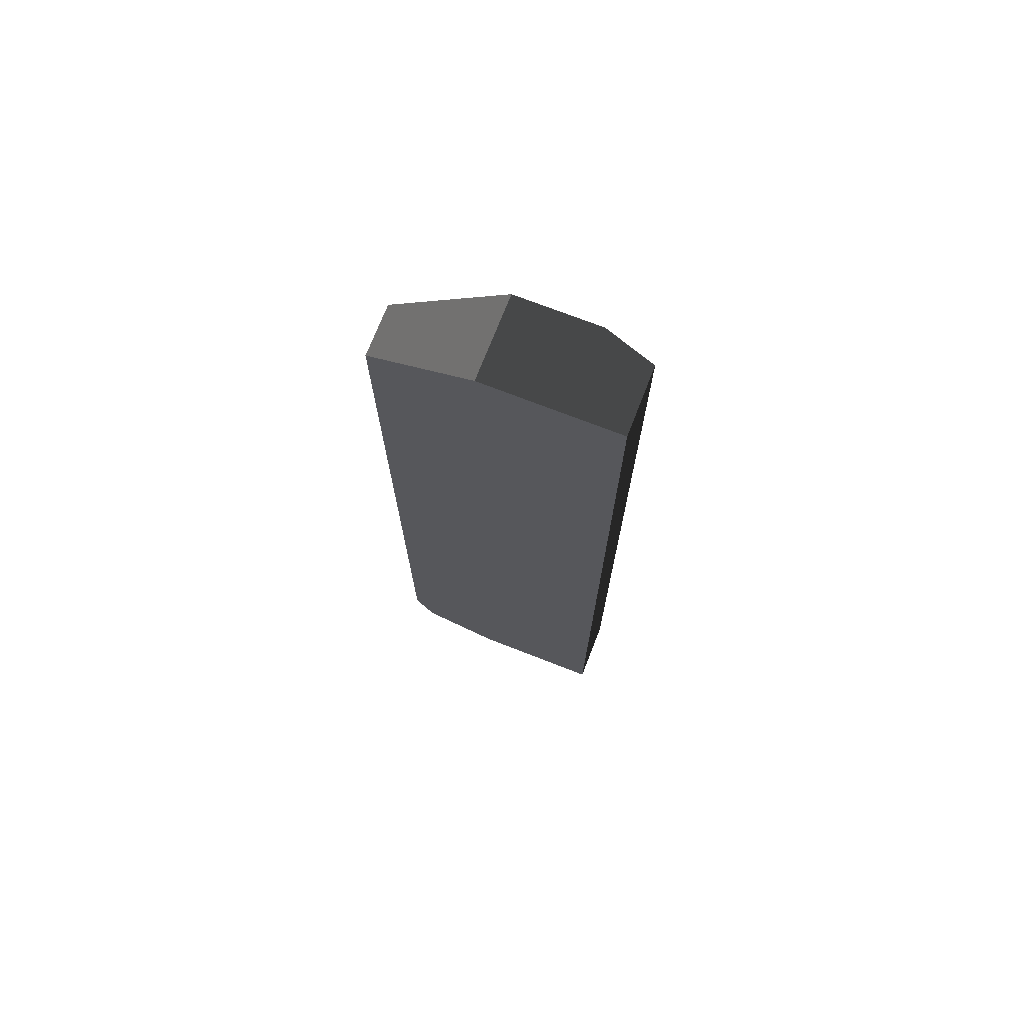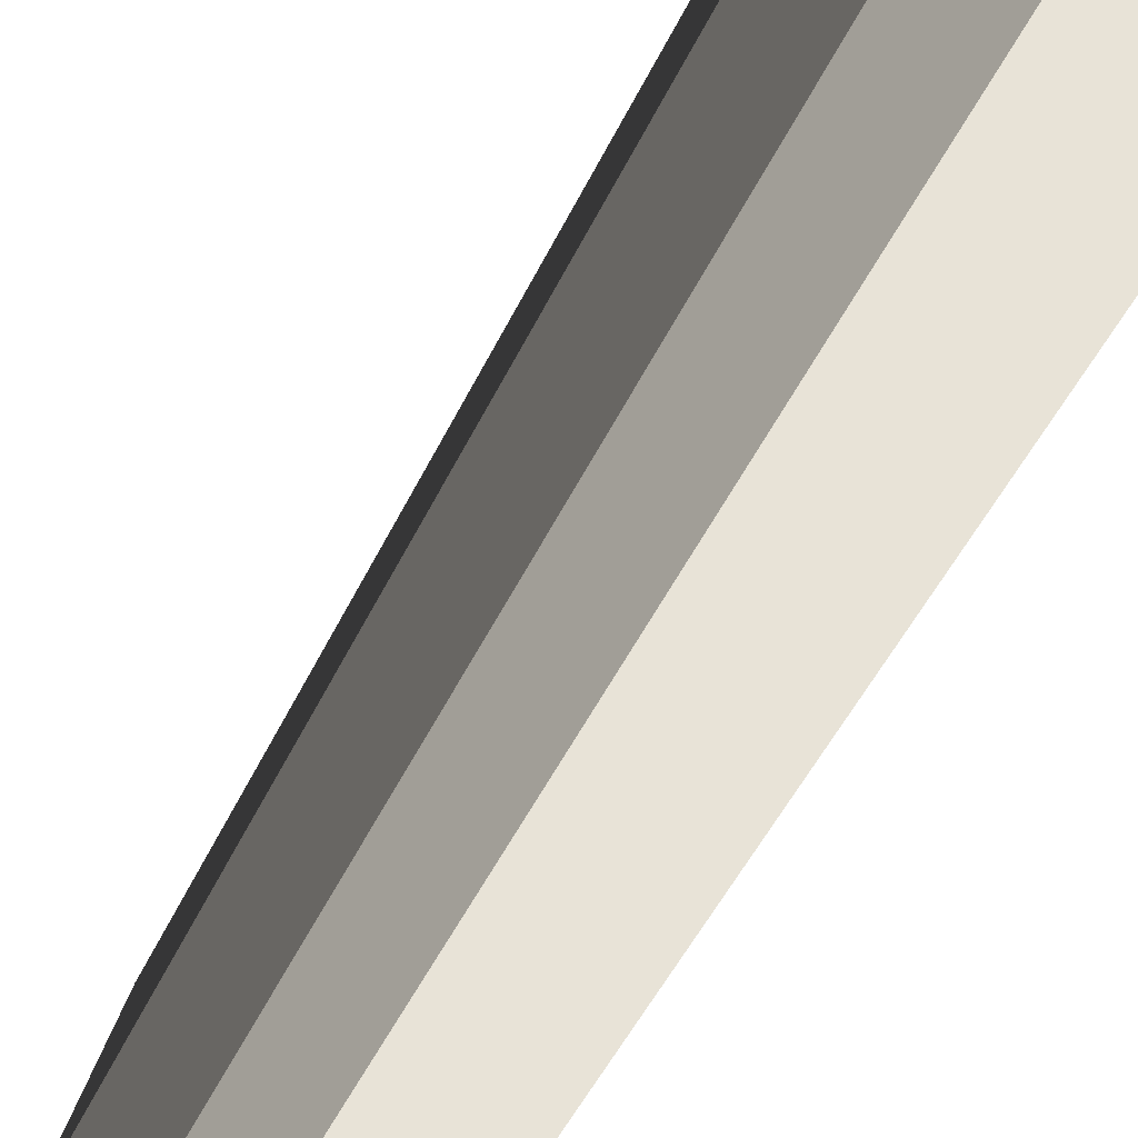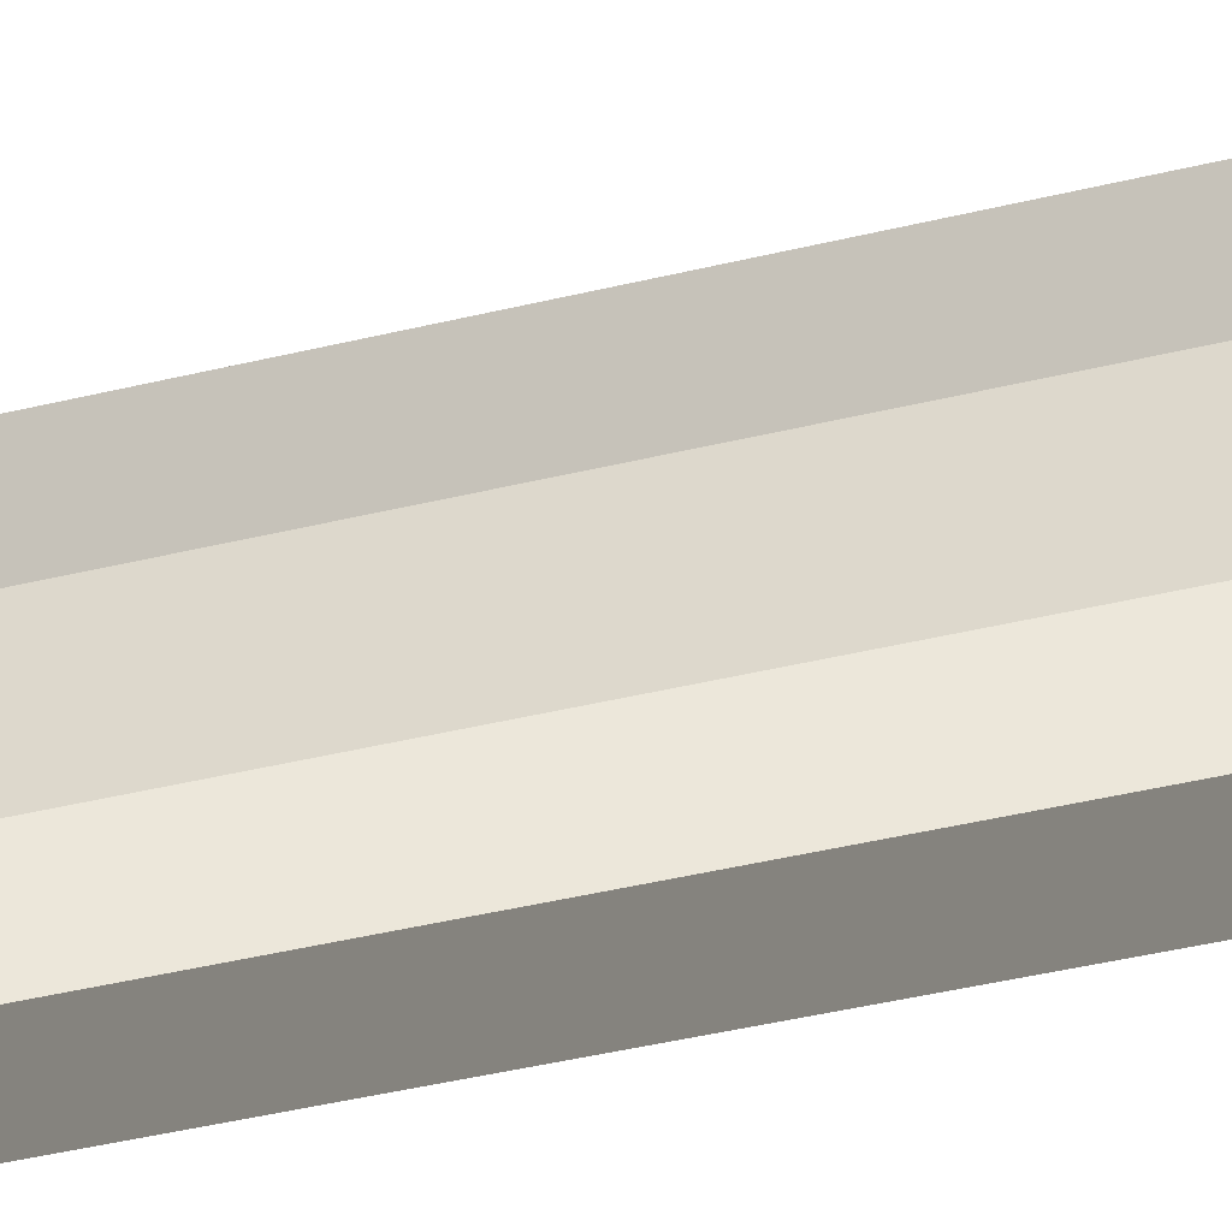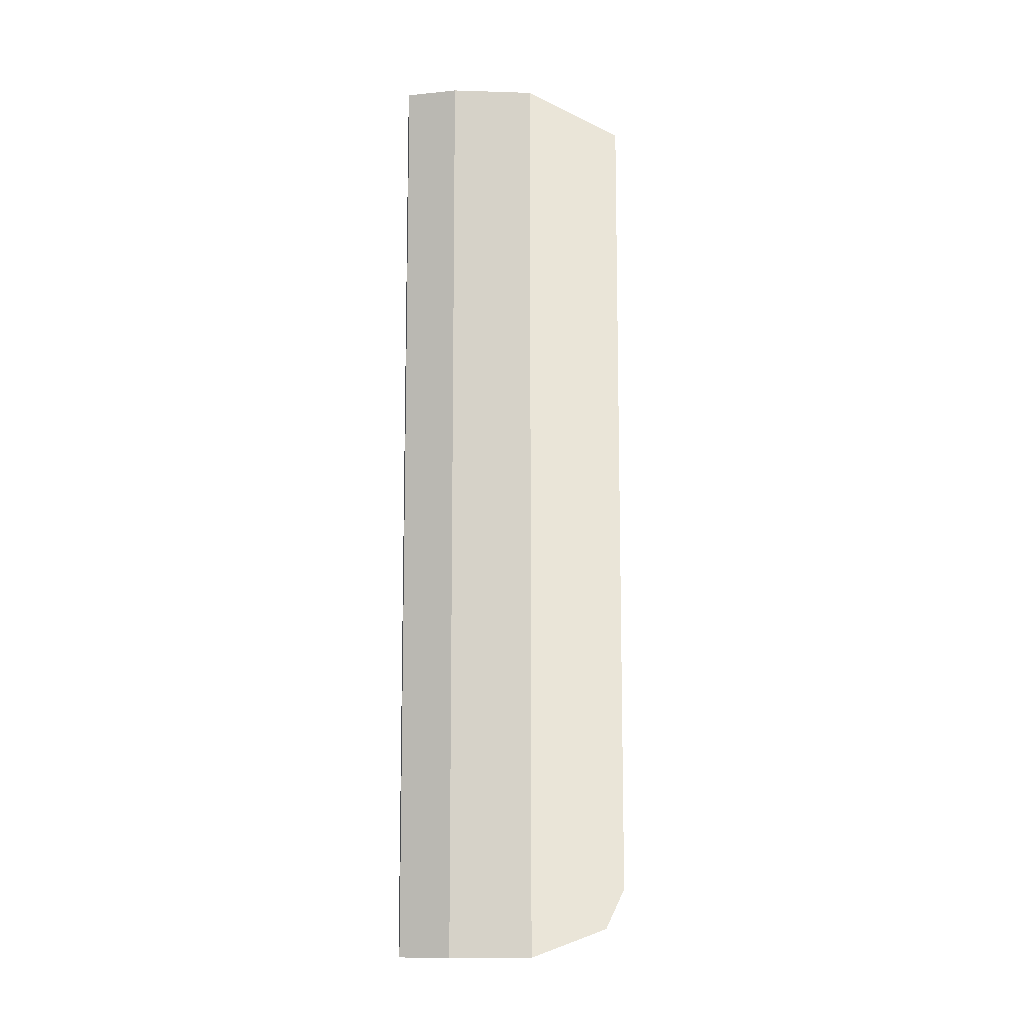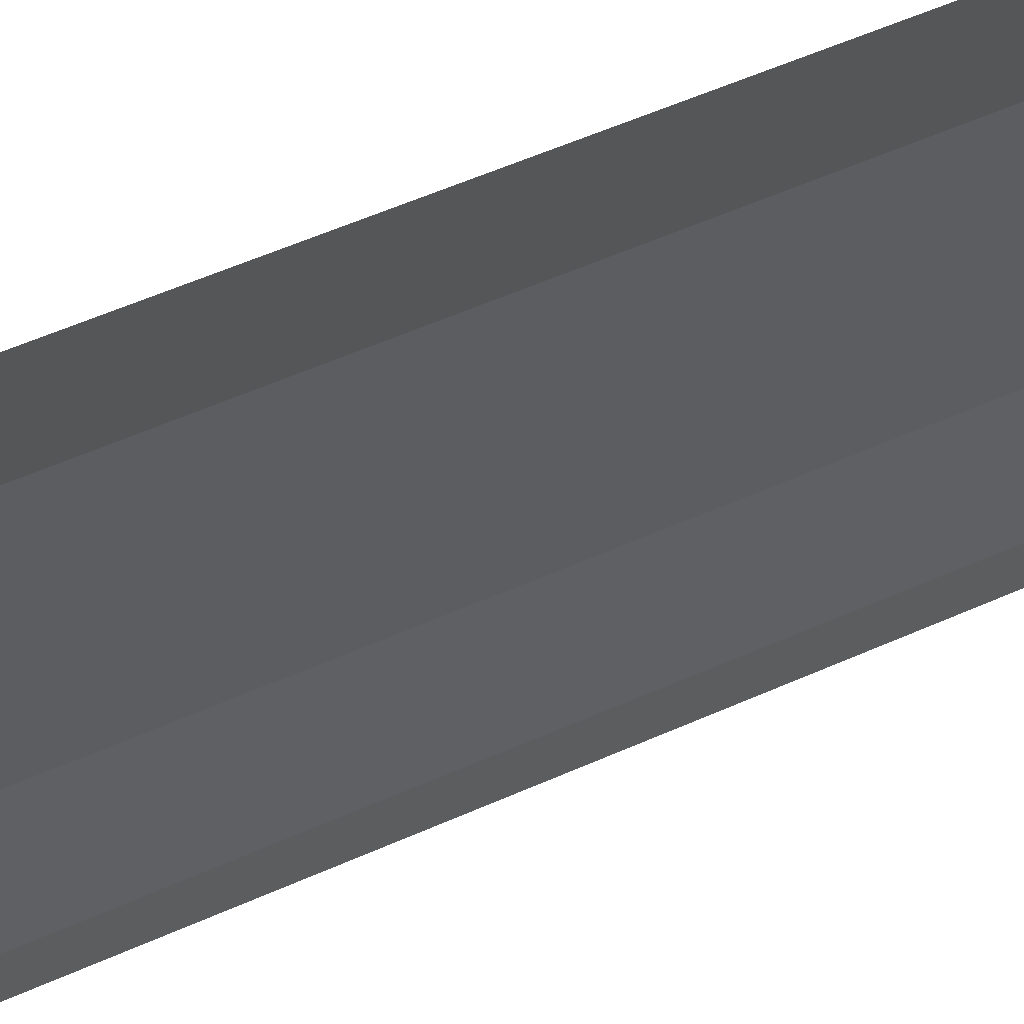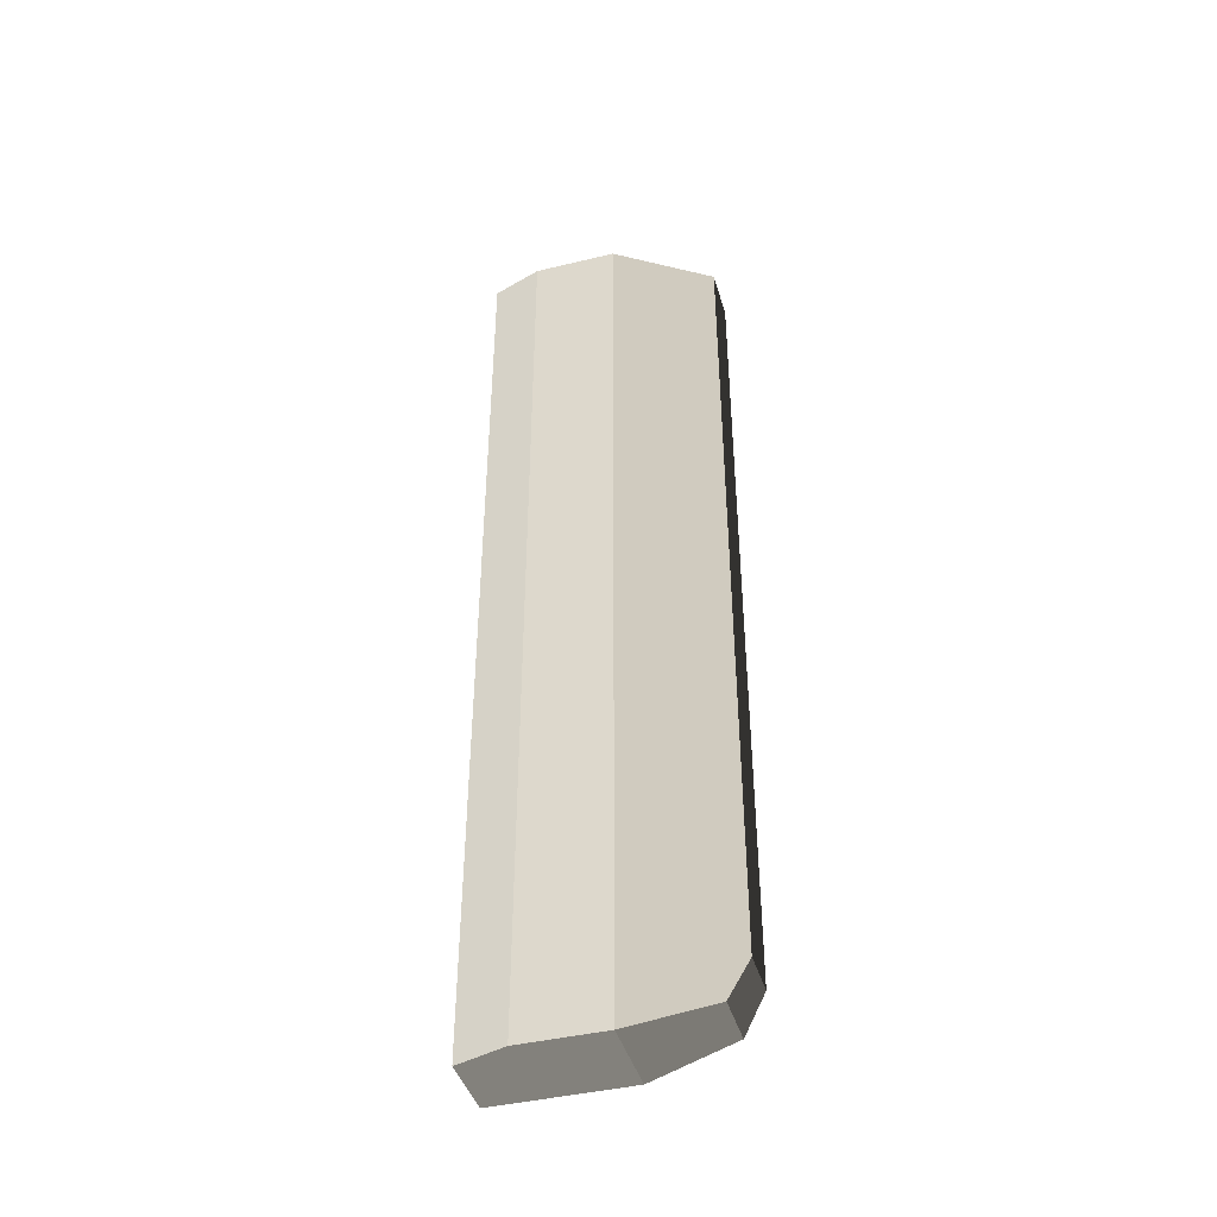
<metadata>
{"format":"obj","ext":"obj","renderer":"f3d","projection":"perspective","resolution":1024,"background":"white","views":[{"elev":72.7,"azim":-68.7,"up":"+Z"},{"elev":-36.8,"azim":160.0,"up":"+Y"},{"elev":-40.9,"azim":106.7,"up":"+Y"},{"elev":-10.6,"azim":85.6,"up":"+Z"},{"elev":49.6,"azim":63.0,"up":"+Y"},{"elev":-42.7,"azim":106.0,"up":"+Z"}]}
</metadata>
<code>
v 21.84 1.96 41.3
v 21.84 0.84 41.3
v 21.84 2.8 41.02
v 21.84 0.84 33.46
v 21.84 2.8 34.02
v 21.84 2.632 33.68
v 21.84 1.96 33.46
v 22.54 1.96 41.3
v 22.54 1.96 41.3
v 22.4 0.84 41.3
v 22.54 1.26 41.3
v 22.54 1.96 41.3
v 22.26 2.8 41.02
v 22.4 0.84 33.46
v 22.26 2.8 34.02
v 22.32 2.632 33.68
v 22.54 1.96 33.46
v 22.54 1.96 33.46
v 22.54 1.96 33.46
v 22.54 1.26 33.46
v 22.54 1.96 33.46
f 2 2 1
f 2 1 3
f 2 3 5
f 2 5 6
f 2 6 7
f 2 7 4
f 1 1 2
f 1 2 10
f 1 10 11
f 1 11 12
f 1 12 9
f 1 9 8
f 3 3 1
f 3 1 9
f 3 9 8
f 3 8 13
f 10 10 2
f 10 2 4
f 10 4 14
f 3 3 13
f 3 13 15
f 3 15 5
f 6 6 5
f 6 5 15
f 6 15 16
f 7 7 6
f 7 6 16
f 7 16 17
f 7 17 19
f 7 19 18
f 4 4 7
f 4 7 17
f 4 17 18
f 4 18 21
f 4 21 20
f 4 20 14
f 11 11 10
f 11 10 14
f 11 14 20
f 13 13 8
f 13 8 12
f 13 12 19
f 13 19 21
f 13 21 17
f 13 17 16
f 13 16 15
f 9 9 12
f 9 12 11
f 9 11 20
f 9 20 18
f 9 18 19
f 9 19 21

</code>
